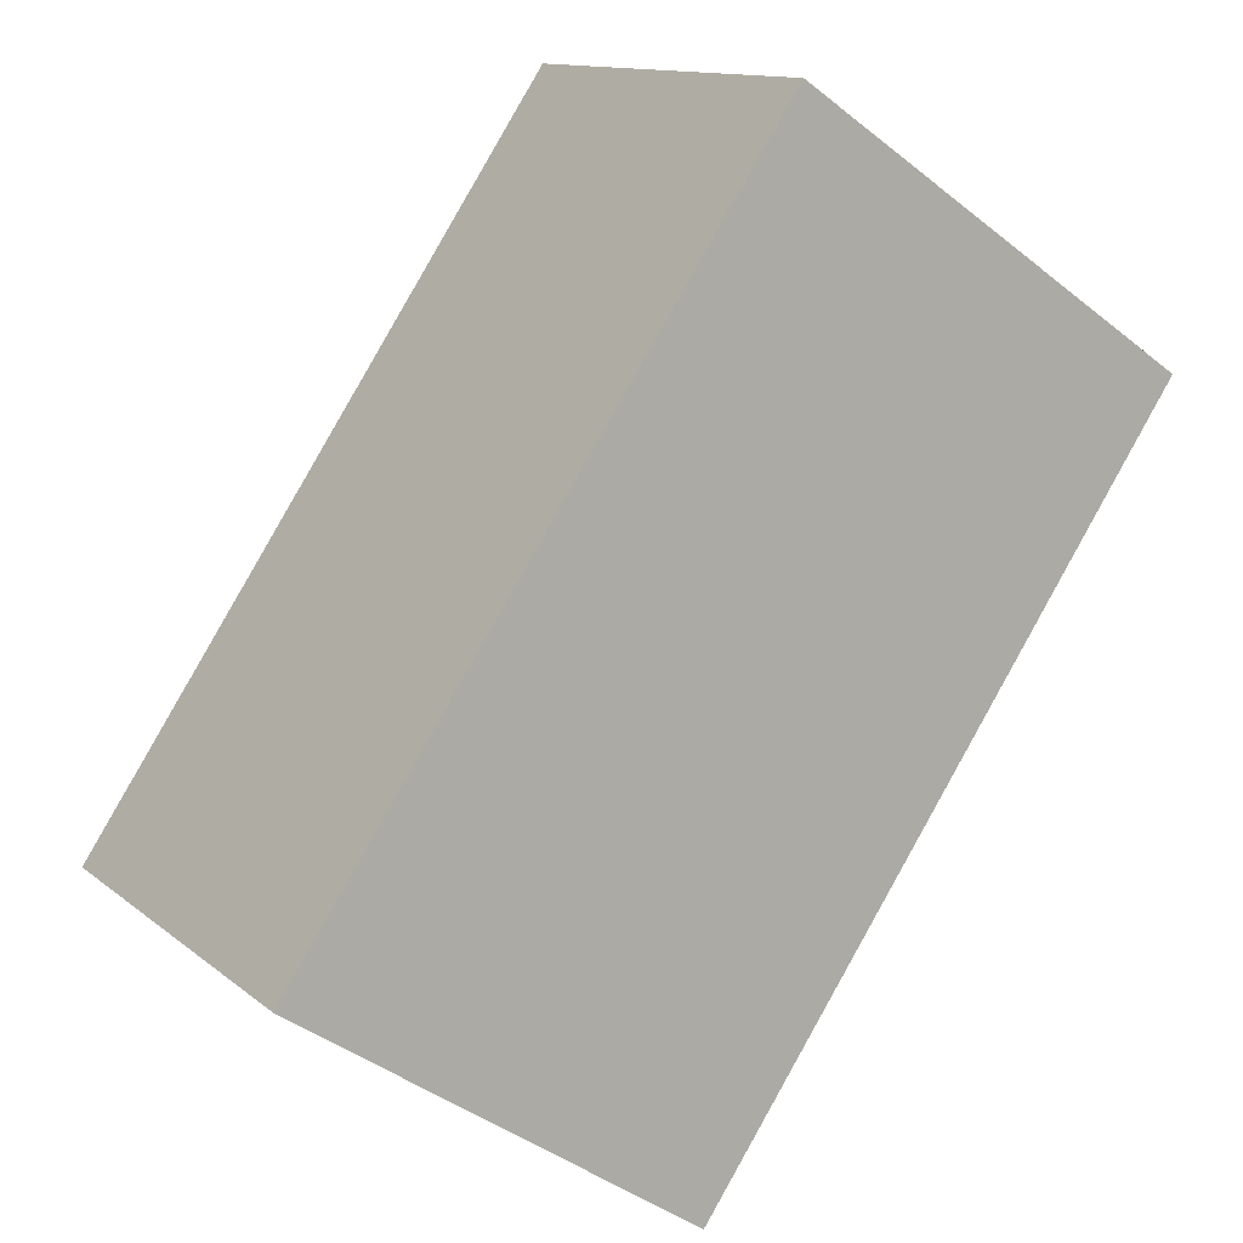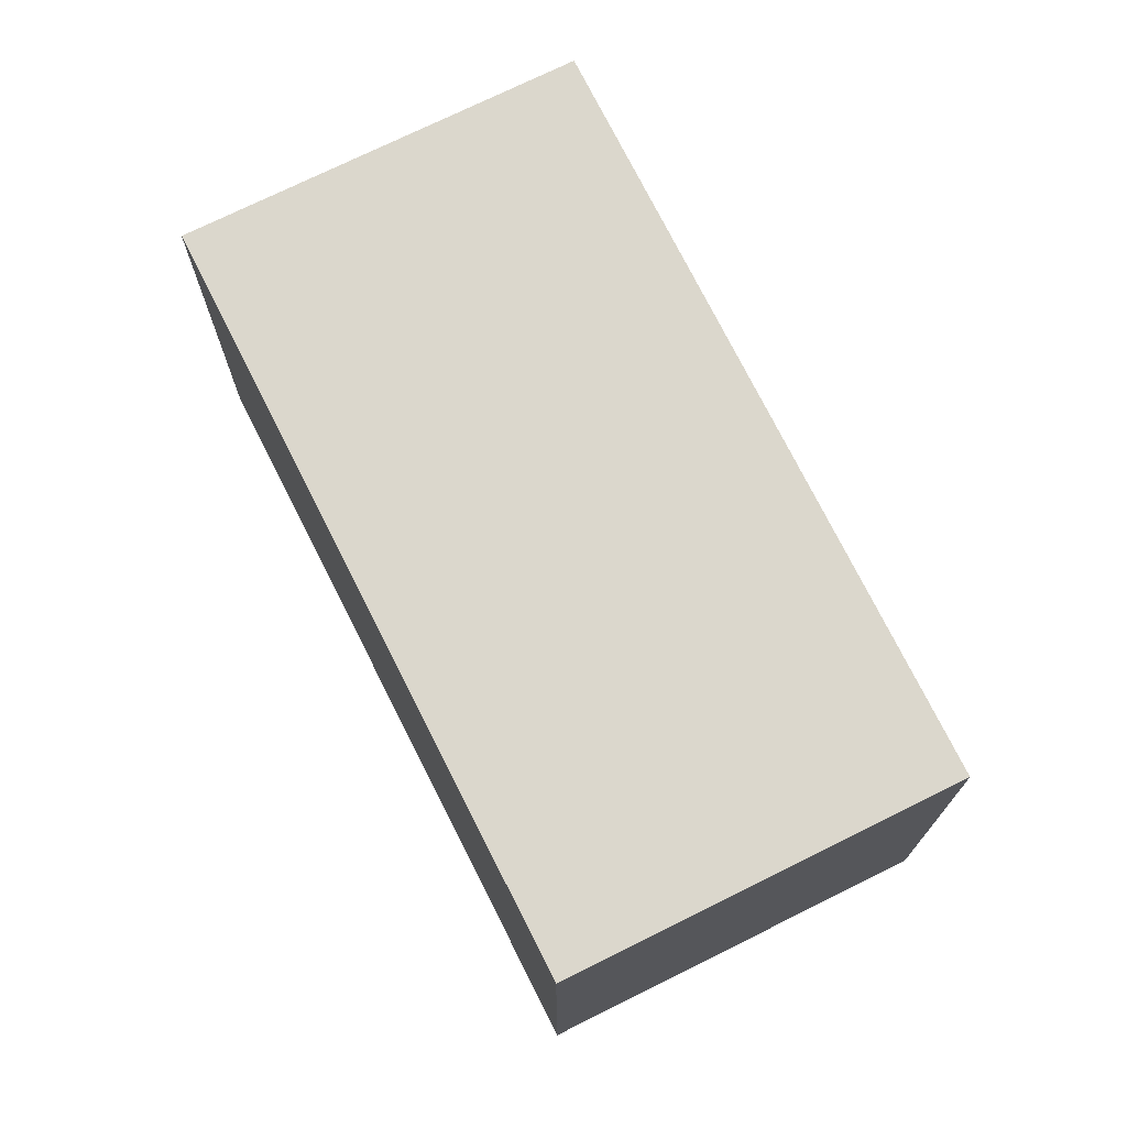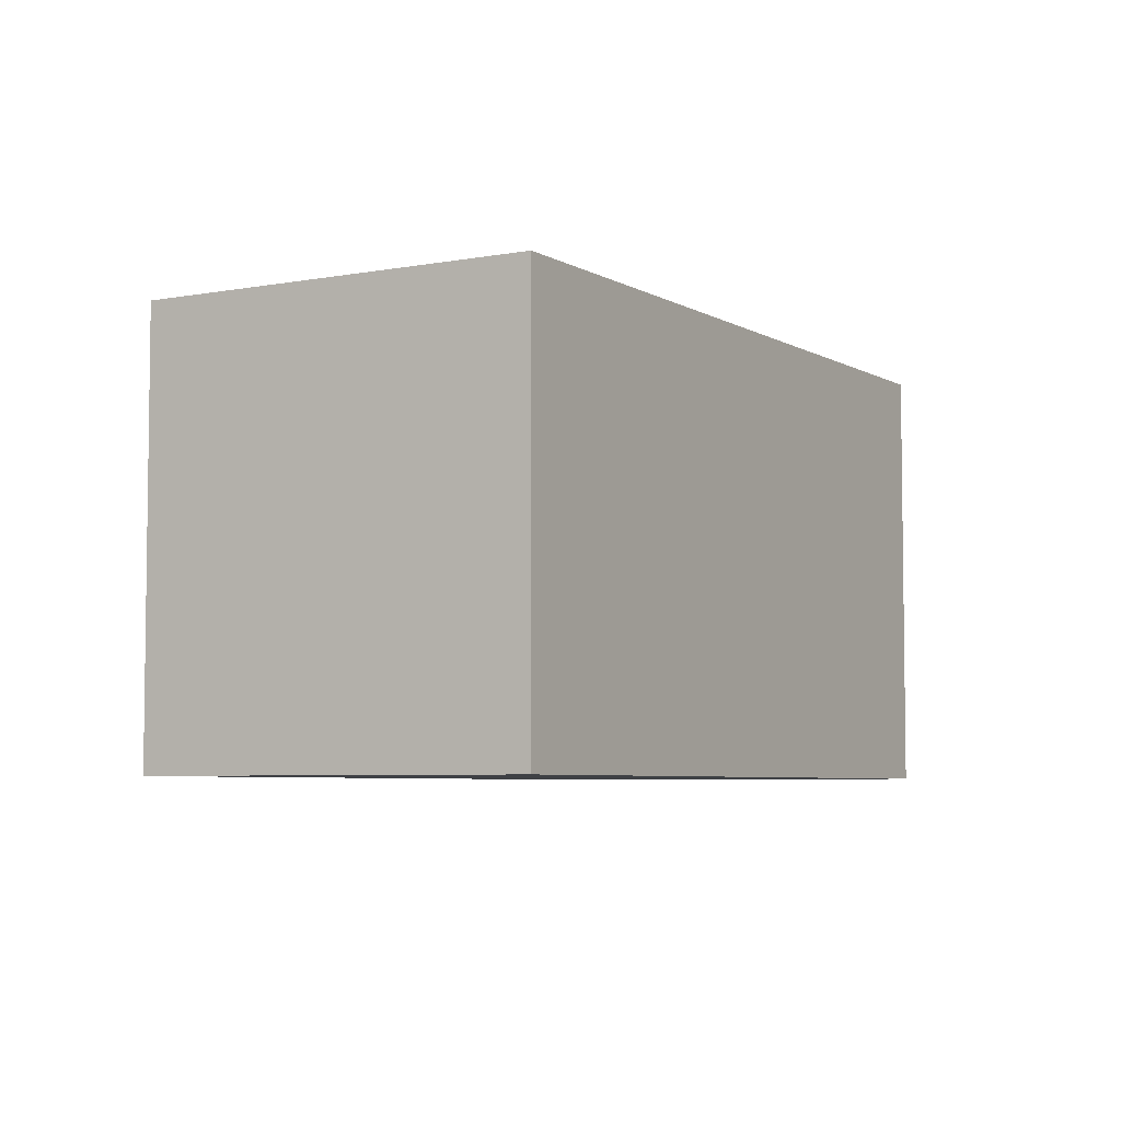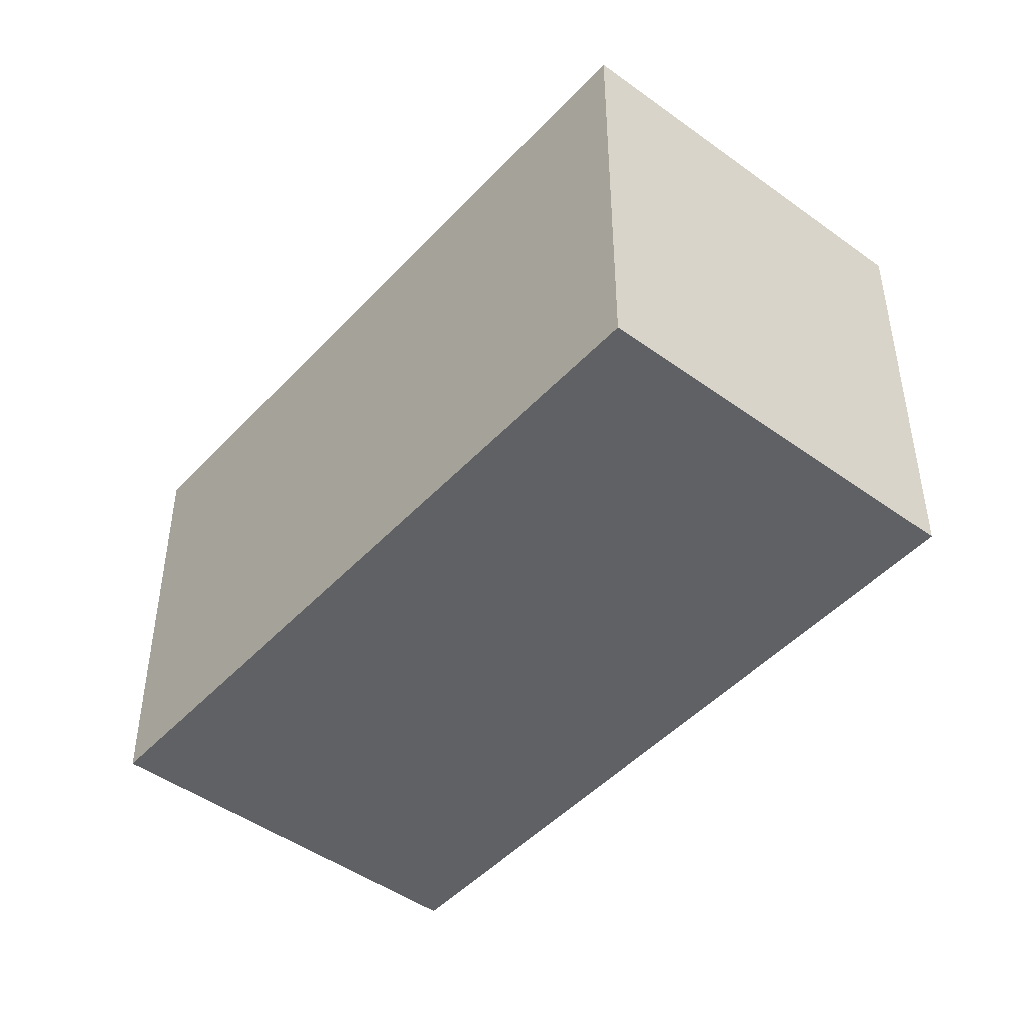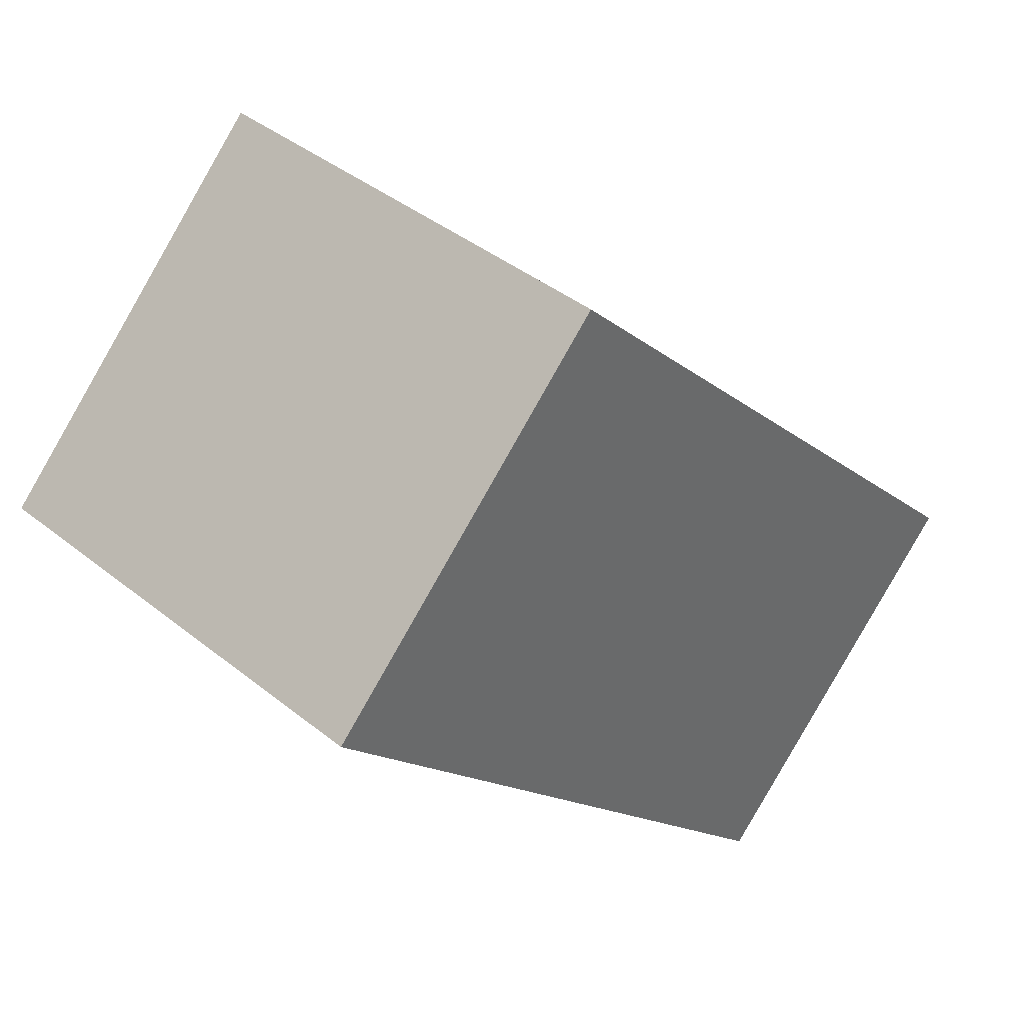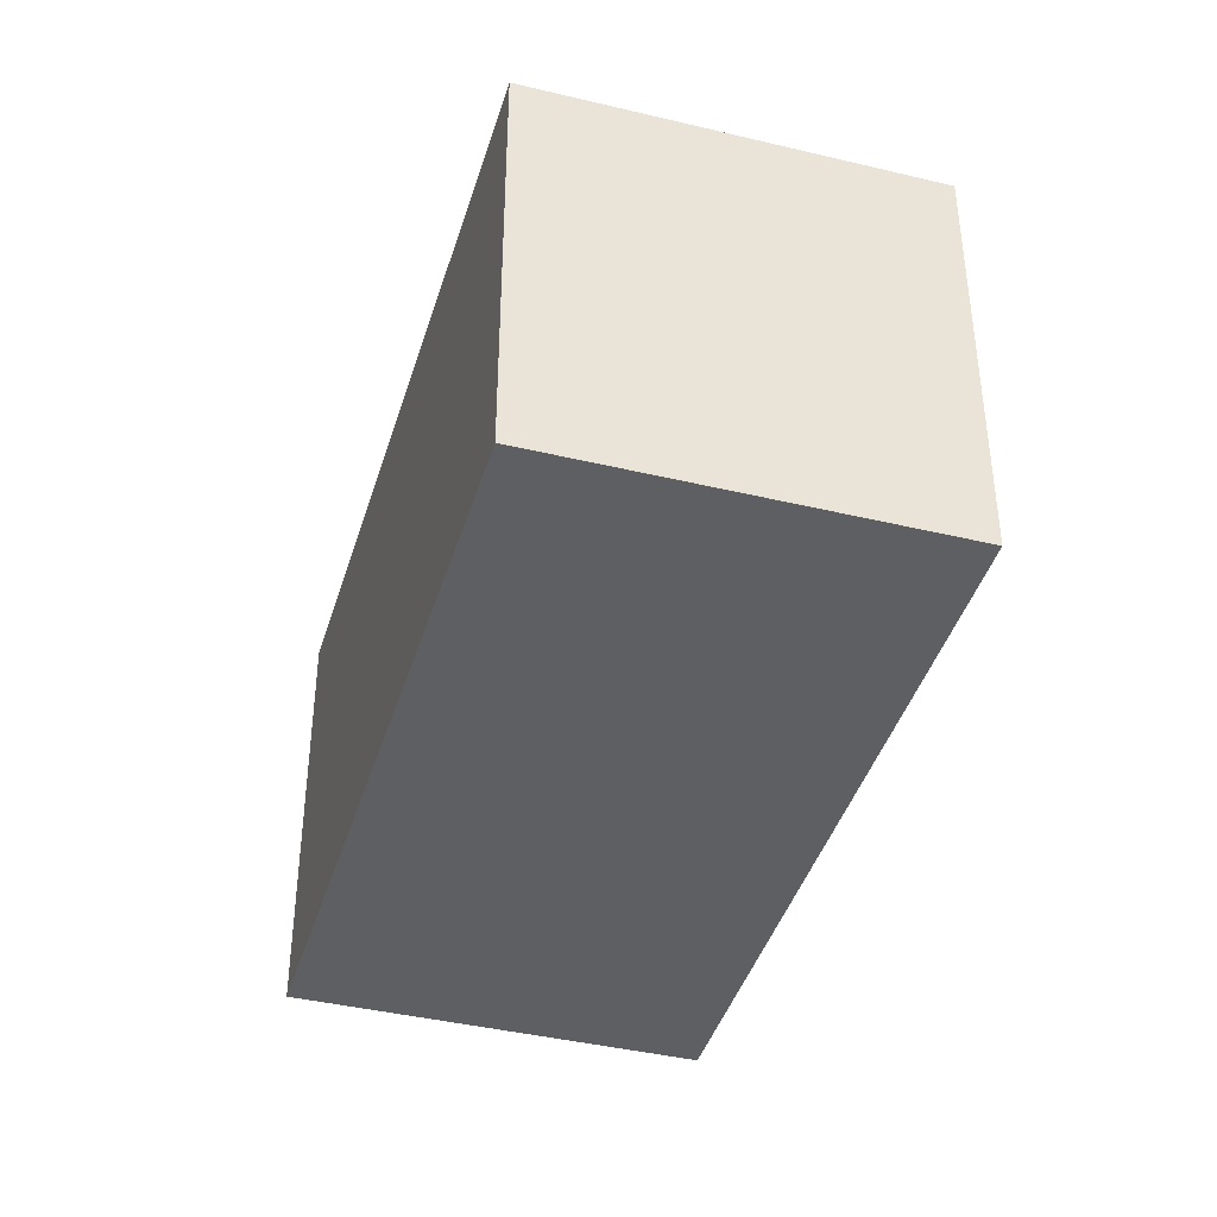
<metadata>
{"format":"obj","ext":"obj","renderer":"f3d","projection":"perspective","resolution":1024,"background":"white","views":[{"elev":-41.9,"azim":-133.7,"up":"+Z"},{"elev":73.4,"azim":108.6,"up":"+Y"},{"elev":-5.4,"azim":165.7,"up":"+Y"},{"elev":-46.6,"azim":95.4,"up":"+Y"},{"elev":40.4,"azim":-45.5,"up":"+Z"},{"elev":-41.3,"azim":118.8,"up":"+Y"}]}
</metadata>
<code>
v  0 2.271 1.391e-16
v  4.414 2.271 -1.394
v  2.904 2.271 -2.904
v  1.53 2.271 1.531
v  2.904 1.778e-16 -2.904
v  0 0 0
v  1.53 -9.375e-17 1.531
v  4.414 8.536e-17 -1.394
g defaultobject
f 1 2 3
f 2 1 4
f 5 1 3
f 1 5 6
f 6 4 1
f 4 6 7
f 7 2 4
f 2 7 8
f 8 3 2
f 3 8 5
f 5 7 6
f 7 5 8

</code>
